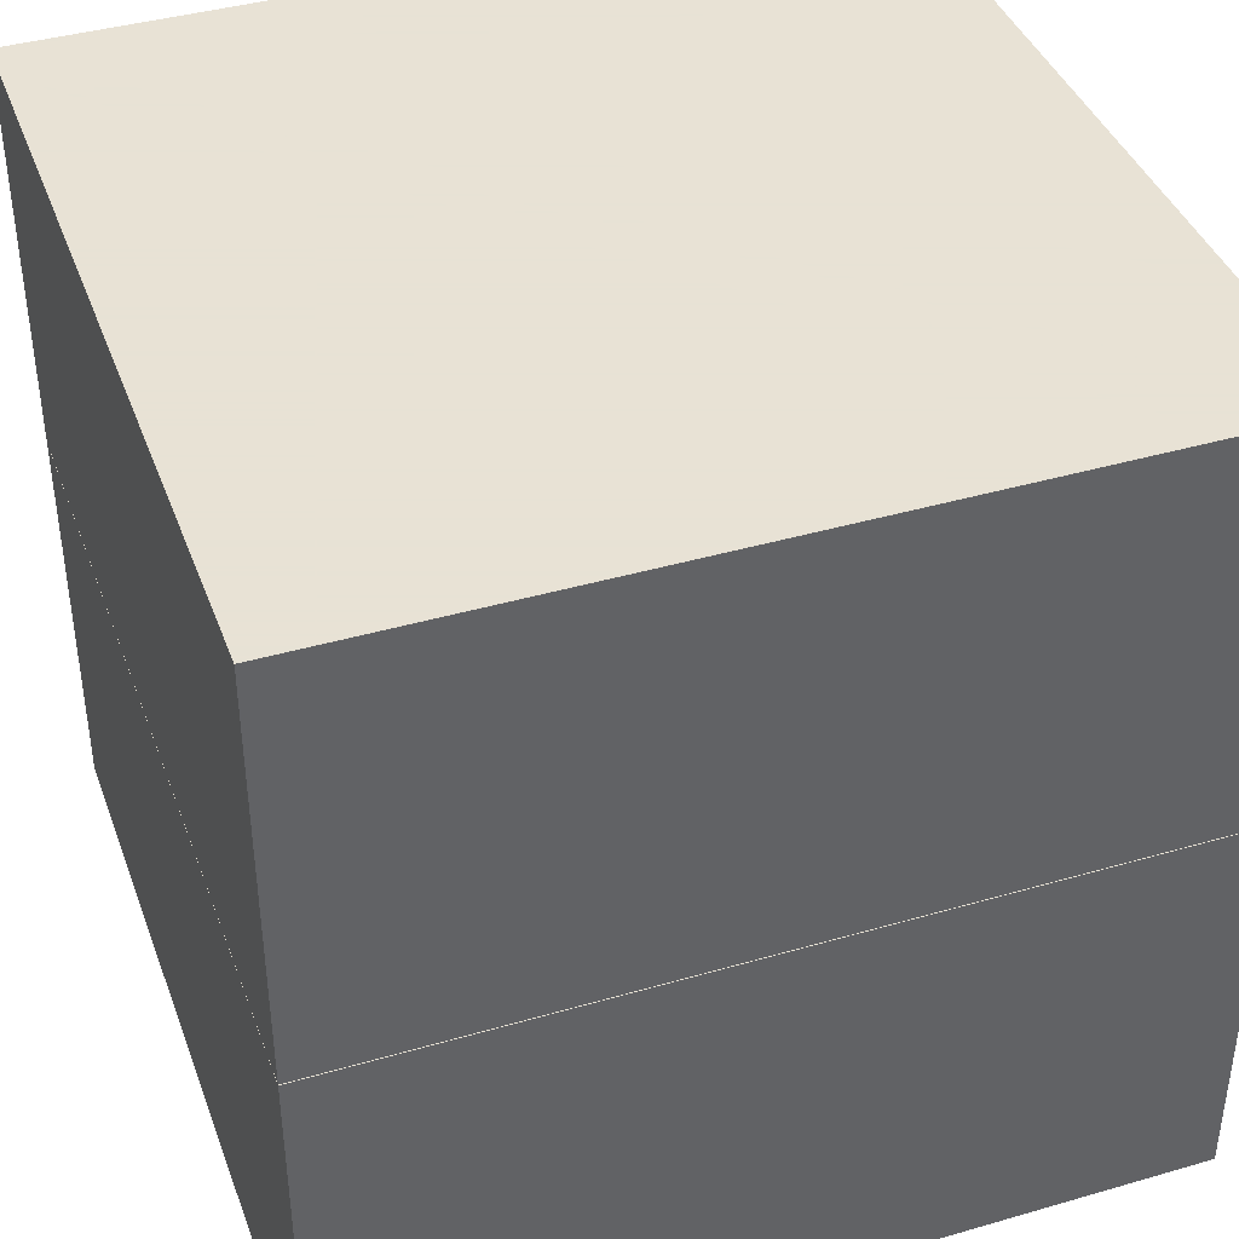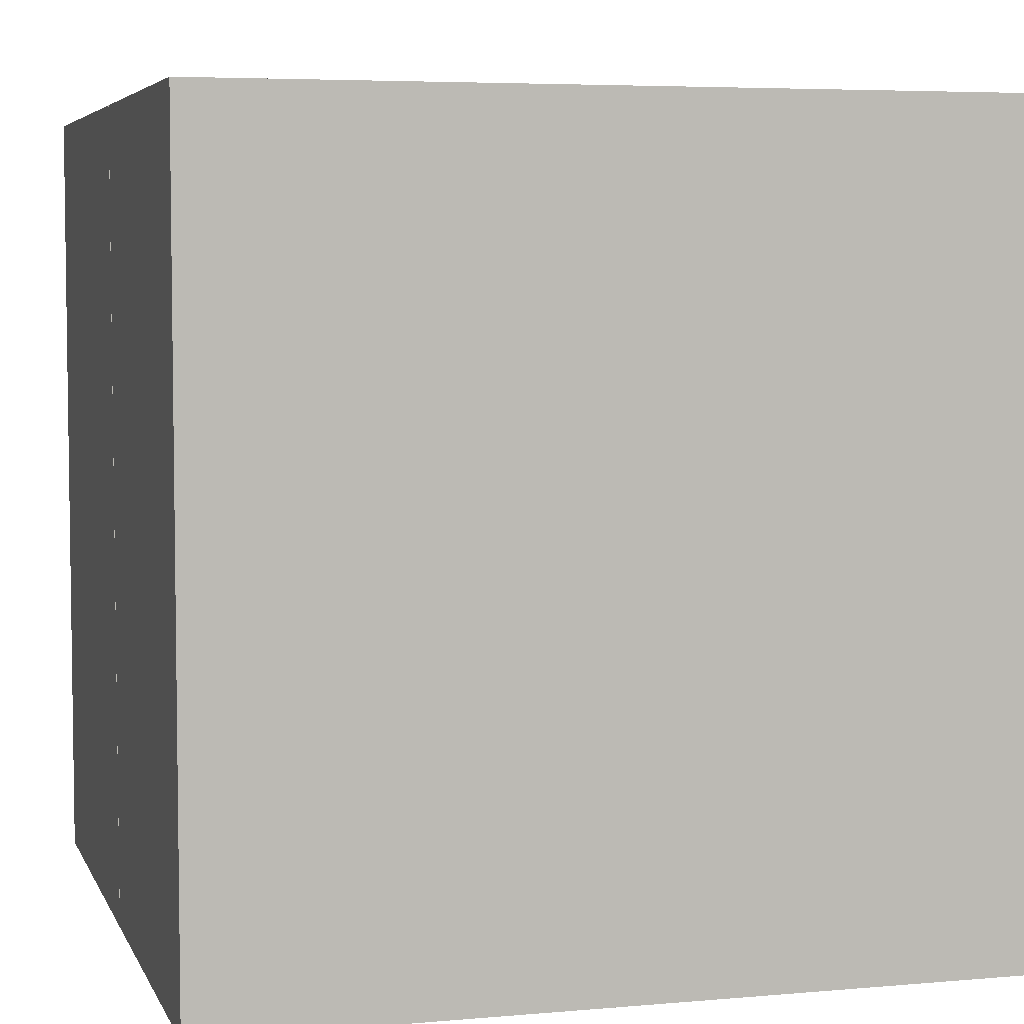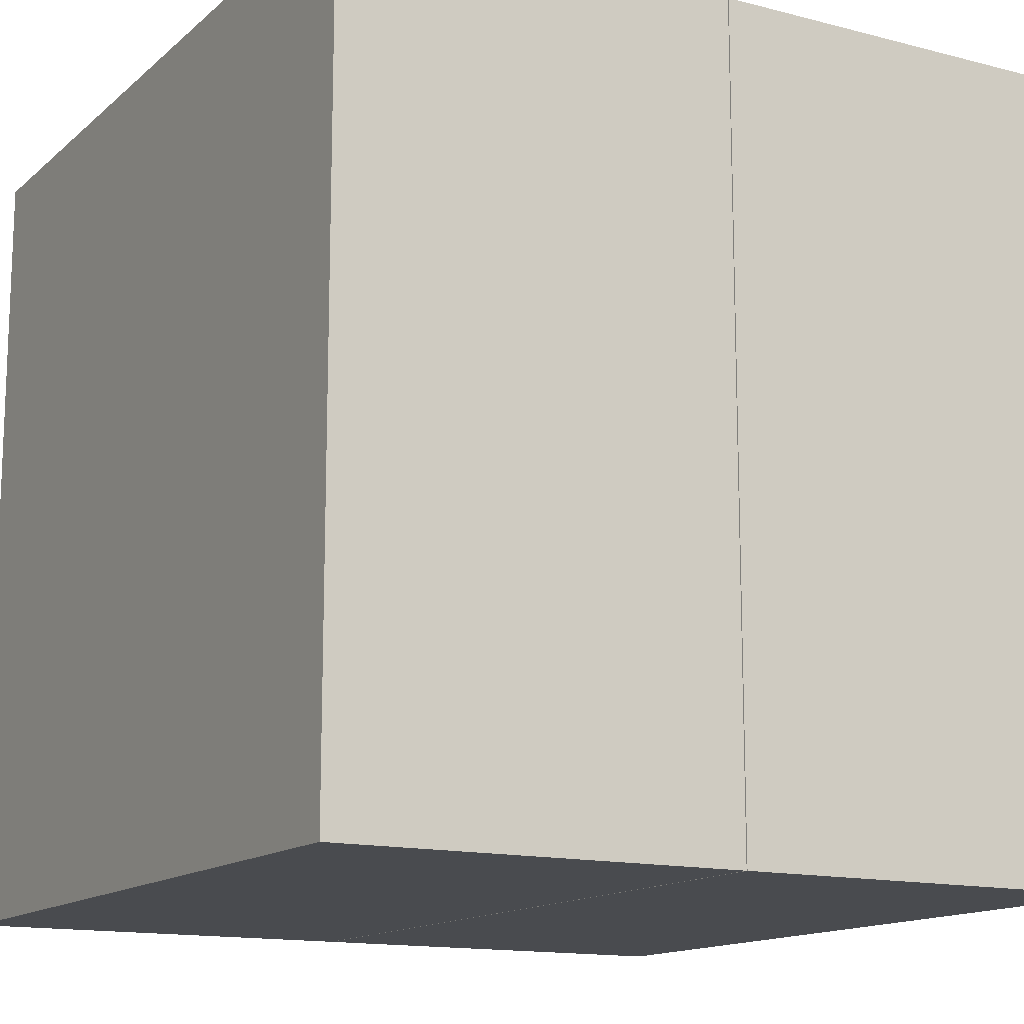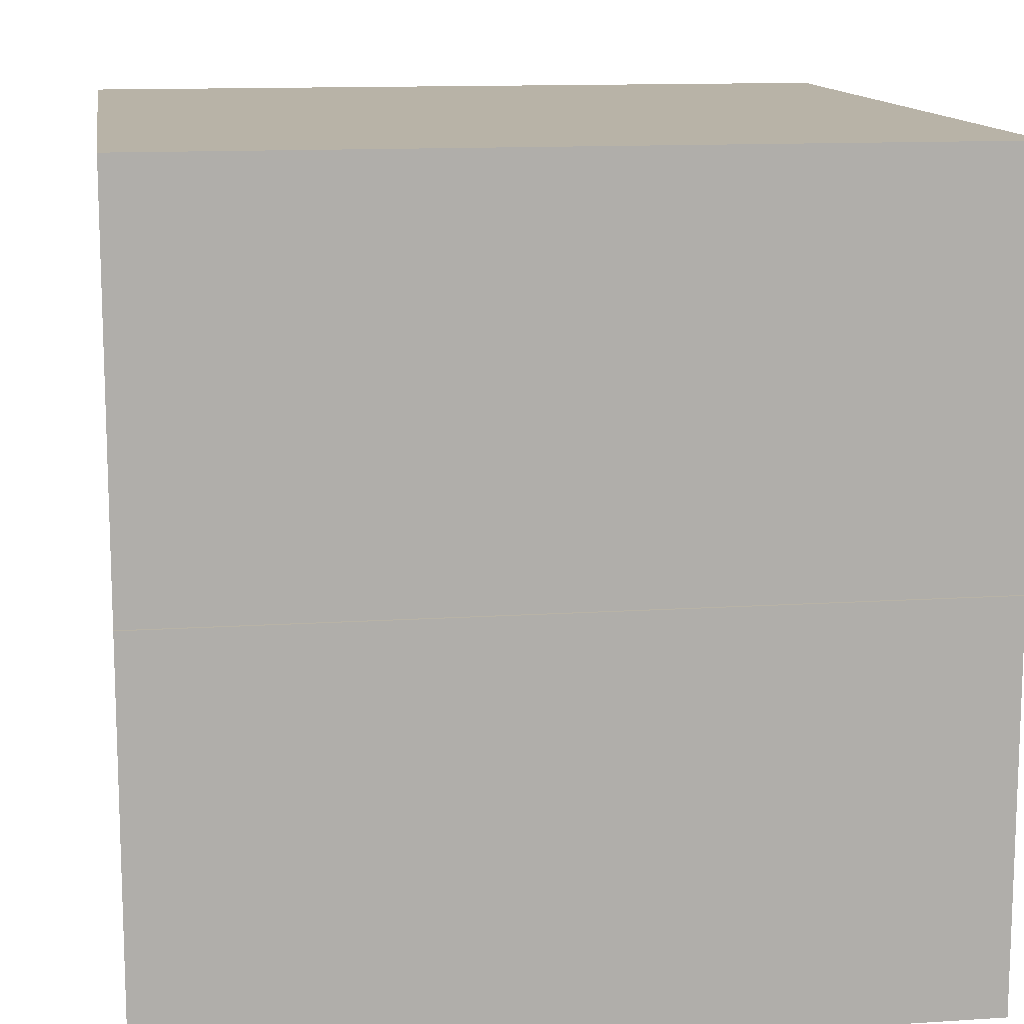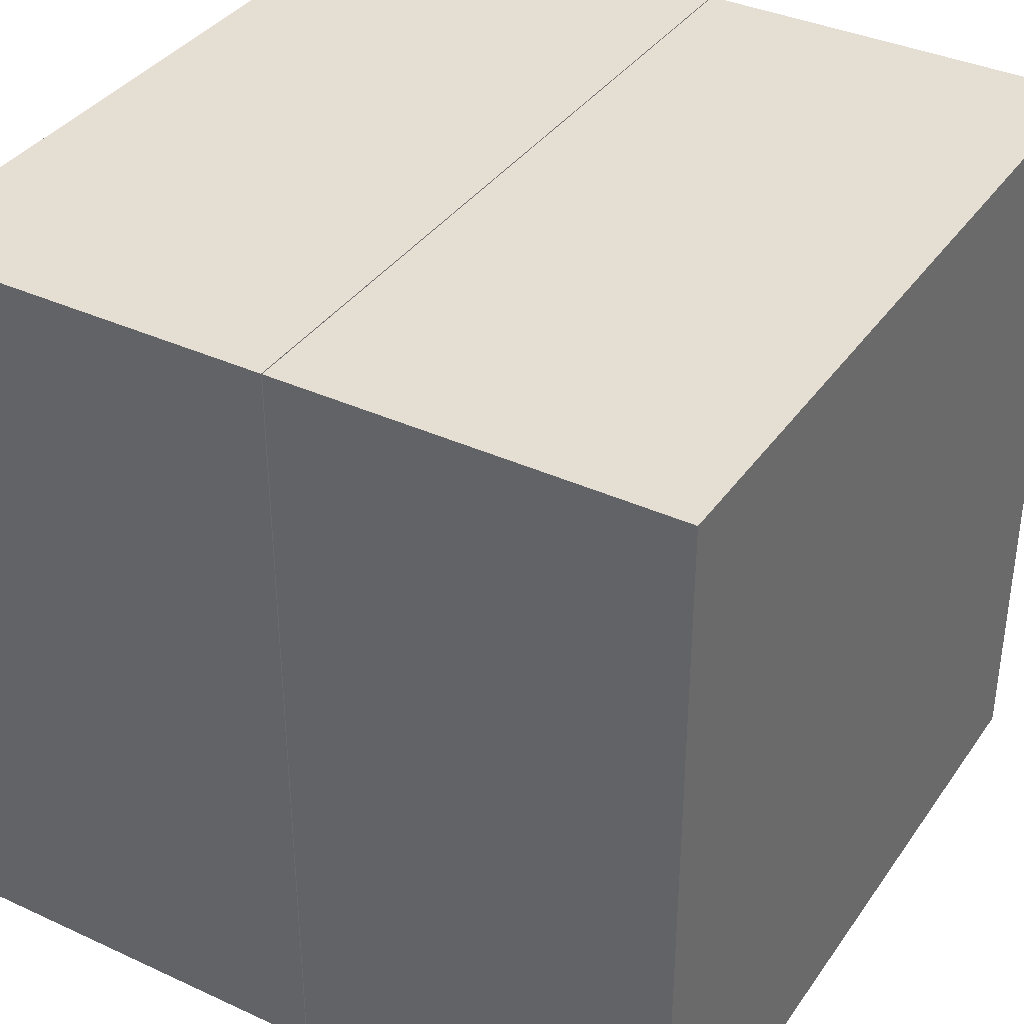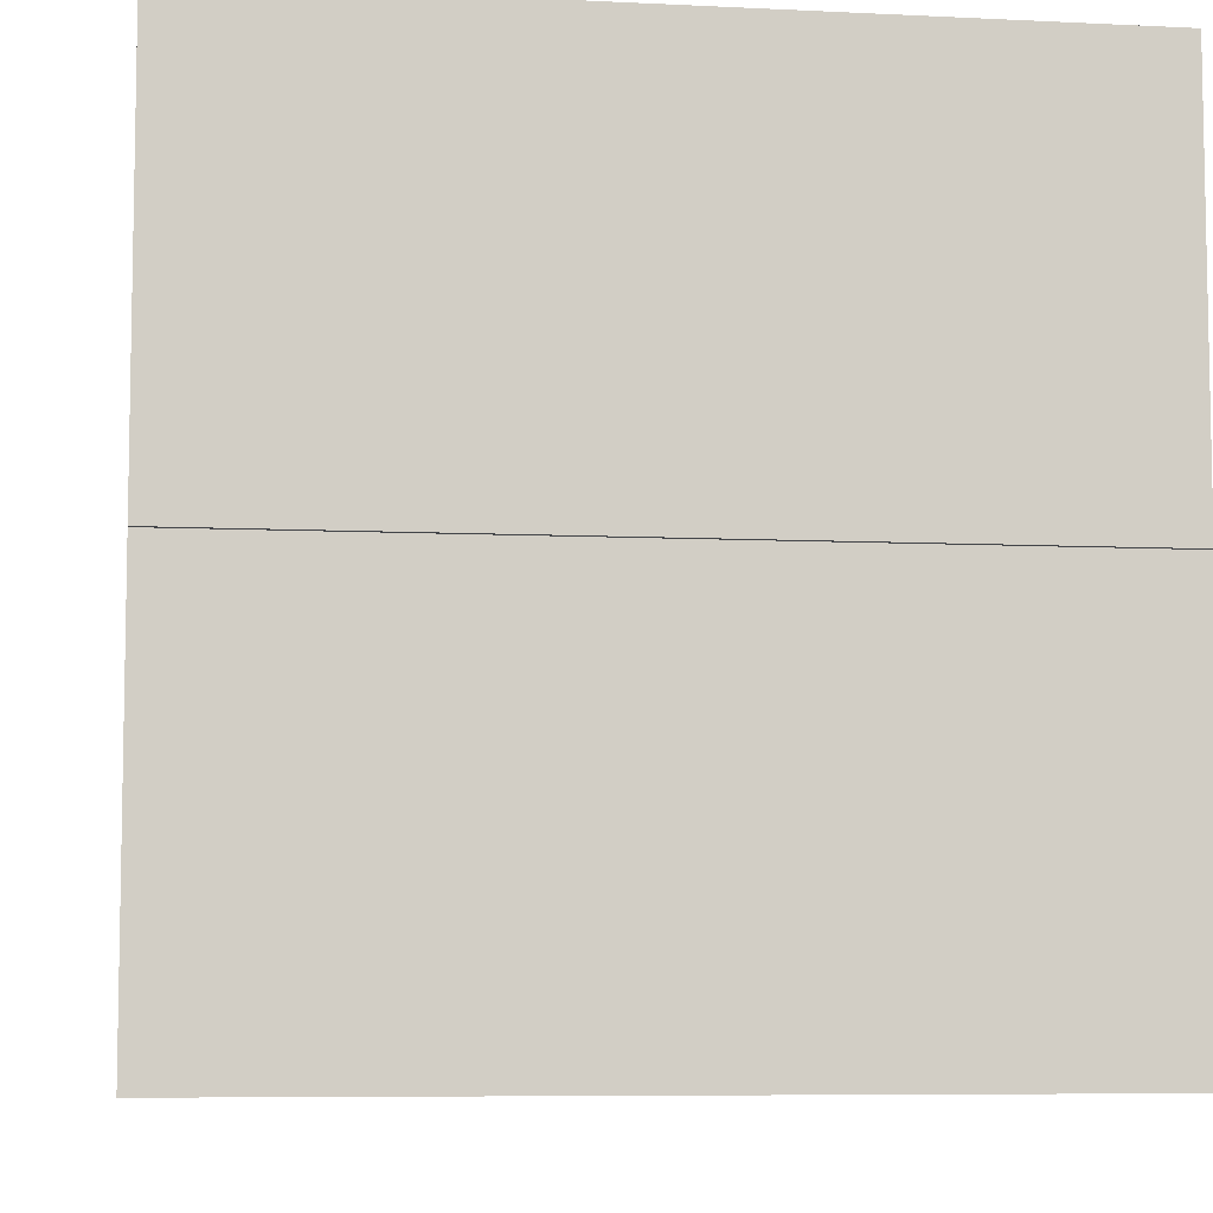
<metadata>
{"format":"obj","ext":"obj","renderer":"f3d","projection":"perspective","resolution":1024,"background":"white","views":[{"elev":40.6,"azim":70.5,"up":"+Z"},{"elev":5.3,"azim":-15.6,"up":"+Y"},{"elev":-14.1,"azim":60.2,"up":"+Y"},{"elev":12.7,"azim":-8.6,"up":"+Z"},{"elev":37.0,"azim":-59.3,"up":"+Y"},{"elev":-7.2,"azim":-98.1,"up":"+Z"}]}
</metadata>
<code>
o Cube
v -71.03 71.03 0
v 100 100 -100
v 71.03 -71.03 0
v 100 -100 -100
v -71.03 -71.03 0
v -100 100 -100
v 71.03 71.03 0
v -100 -100 -100
v 100 100 0
v -100 -100 0
v 100 -100 0
v -100 100 0
v -71.03 71.03 -53.13
v 71.03 -71.03 -53.13
v -71.03 -71.03 -53.13
v 71.03 71.03 -53.13
v -71.03 -71.03 0.2255
v 100 -100 100.2
v 71.03 71.03 0.2255
v 100 100 100.2
v -71.03 71.03 0.2255
v -100 -100 100.2
v 71.03 -71.03 0.2255
v -100 100 100.2
v 100 -100 0.2255
v -100 100 0.2255
v 100 100 0.2255
v -100 -100 0.2255
v -71.03 -71.03 53.36
v 71.03 71.03 53.36
v -71.03 71.03 53.36
v 71.03 -71.03 53.36
f 3 7 16 14
f 11 9 7 3
f 10 11 3 5
f 6 2 4 8
f 9 12 1 7
f 12 10 5 1
f 6 12 9 2
f 2 9 11 4
f 8 10 12 6
f 4 11 10 8
f 1 5 15 13
f 5 3 14 15
f 7 1 13 16
f 15 16 13
f 15 14 16
f 19 23 32 30
f 27 25 23 19
f 26 27 19 21
f 22 18 20 24
f 25 28 17 23
f 28 26 21 17
f 22 28 25 18
f 18 25 27 20
f 24 26 28 22
f 20 27 26 24
f 17 21 31 29
f 21 19 30 31
f 23 17 29 32
f 31 32 29
f 31 30 32

</code>
